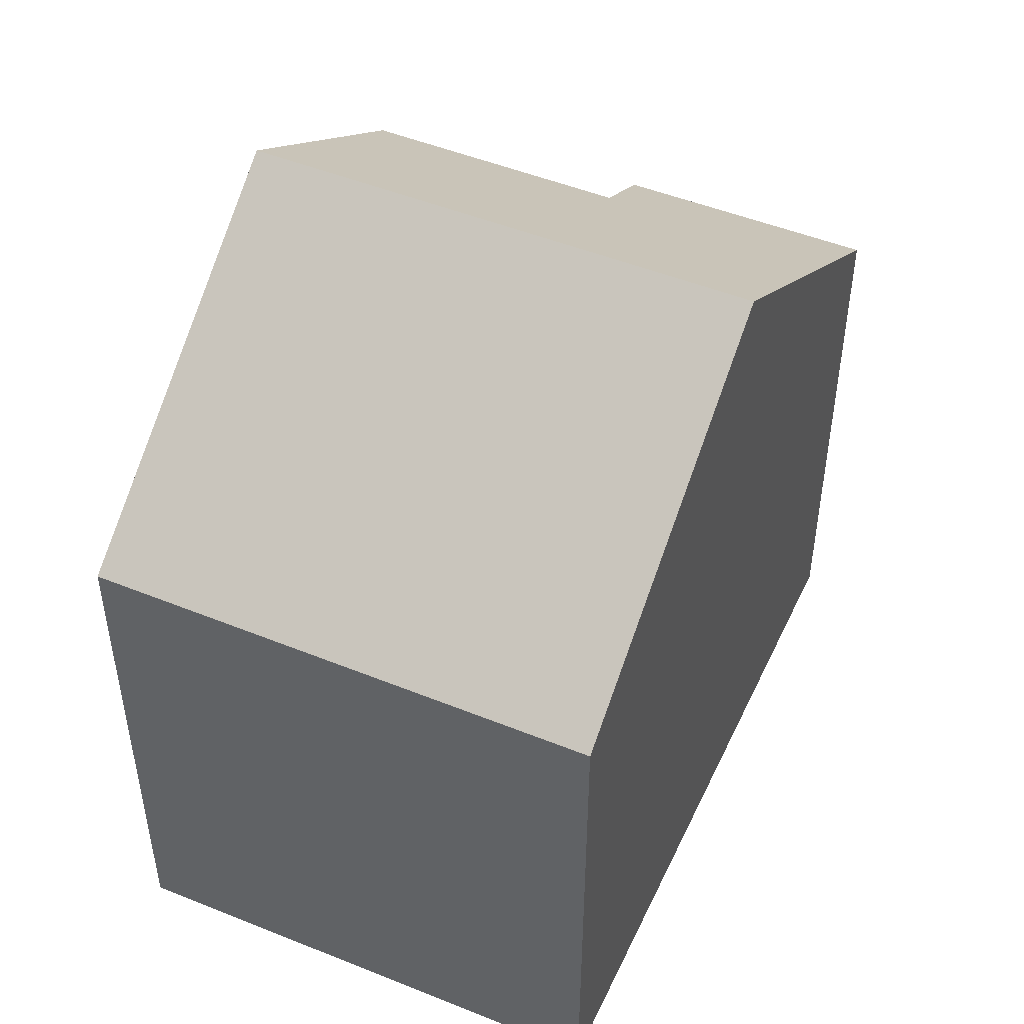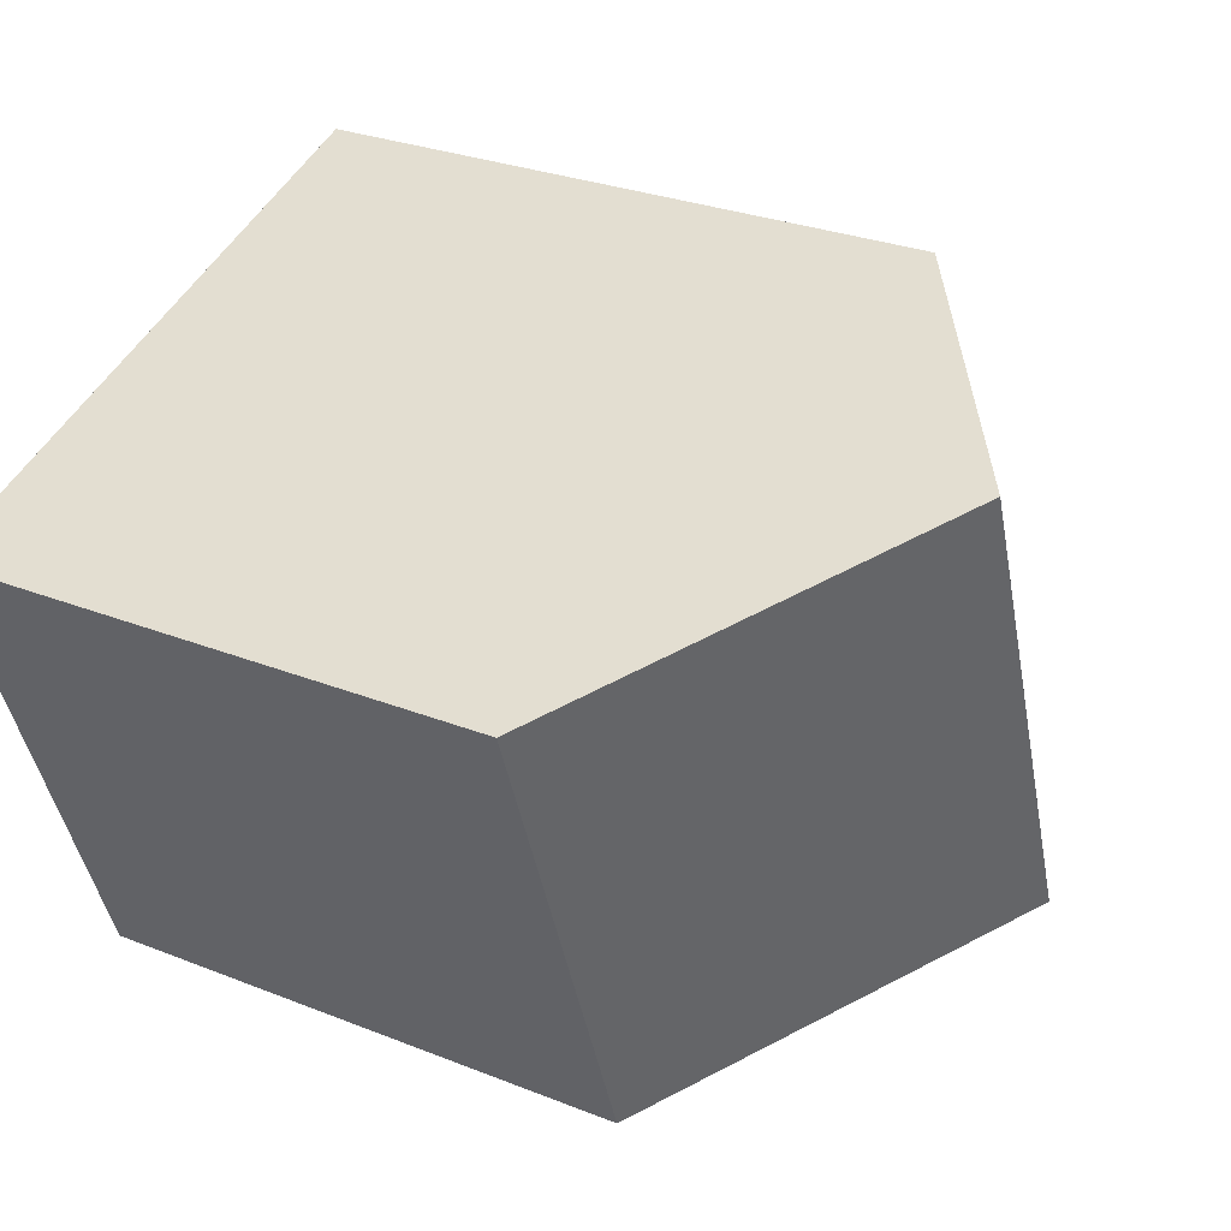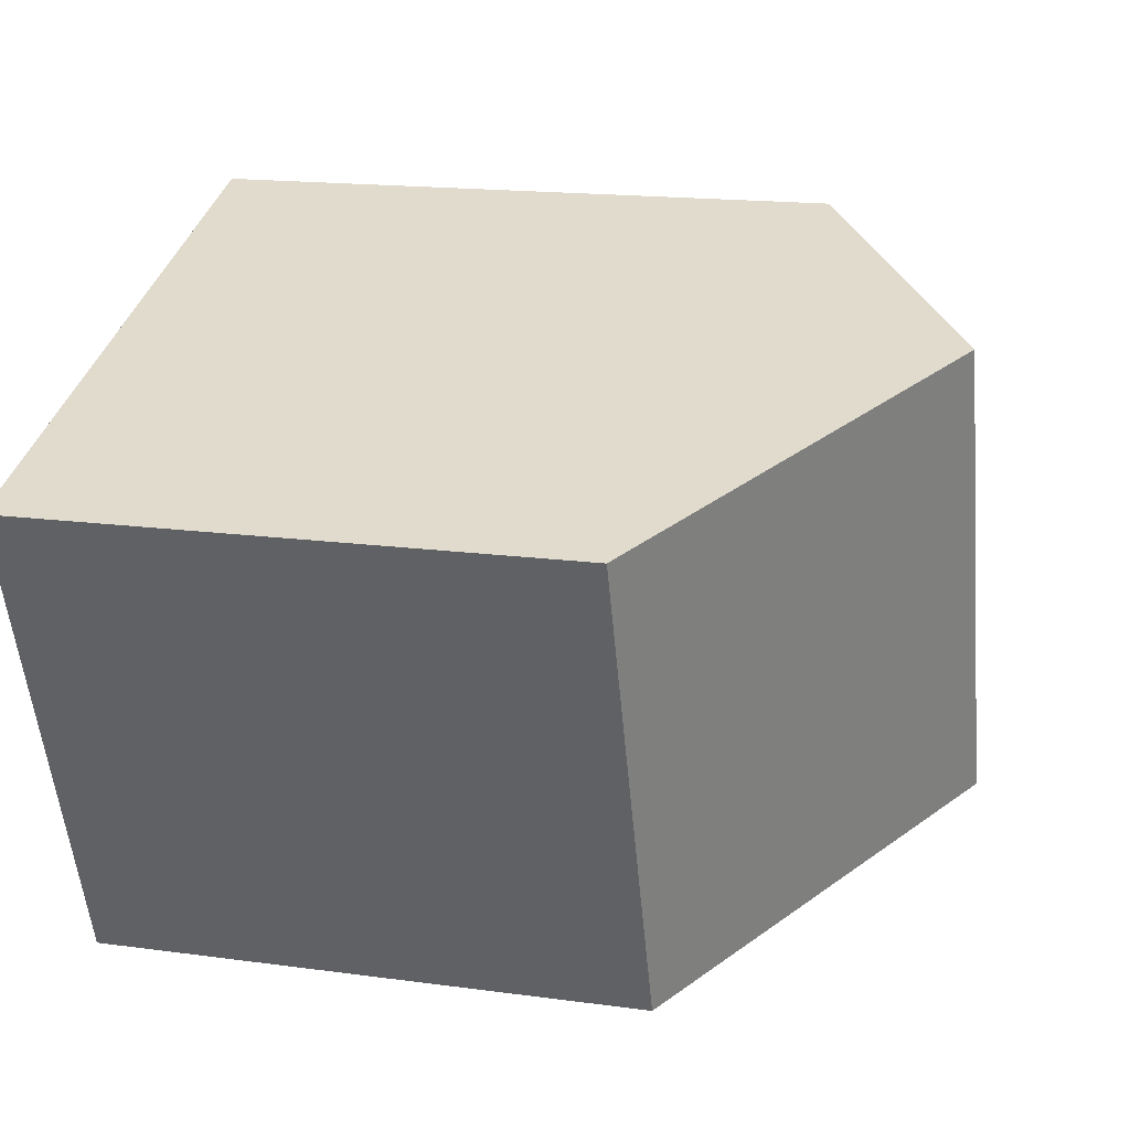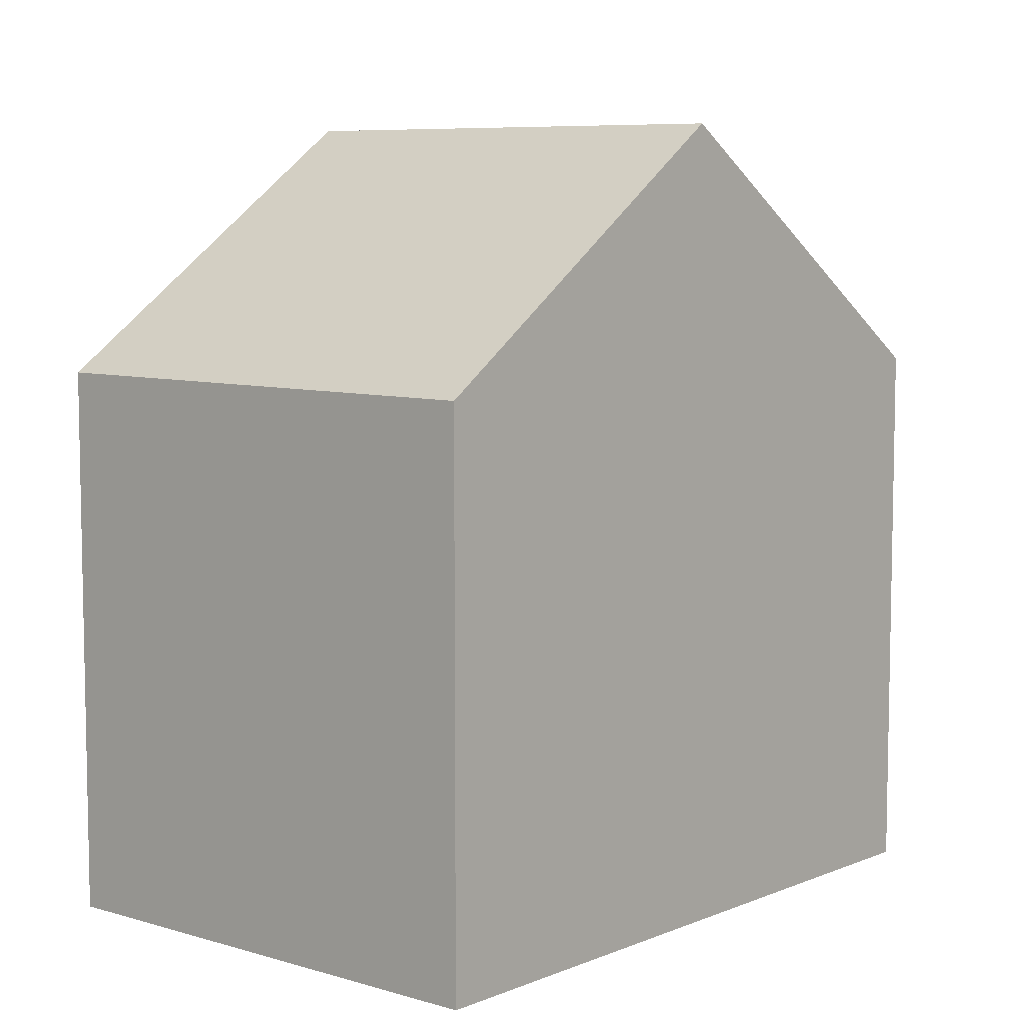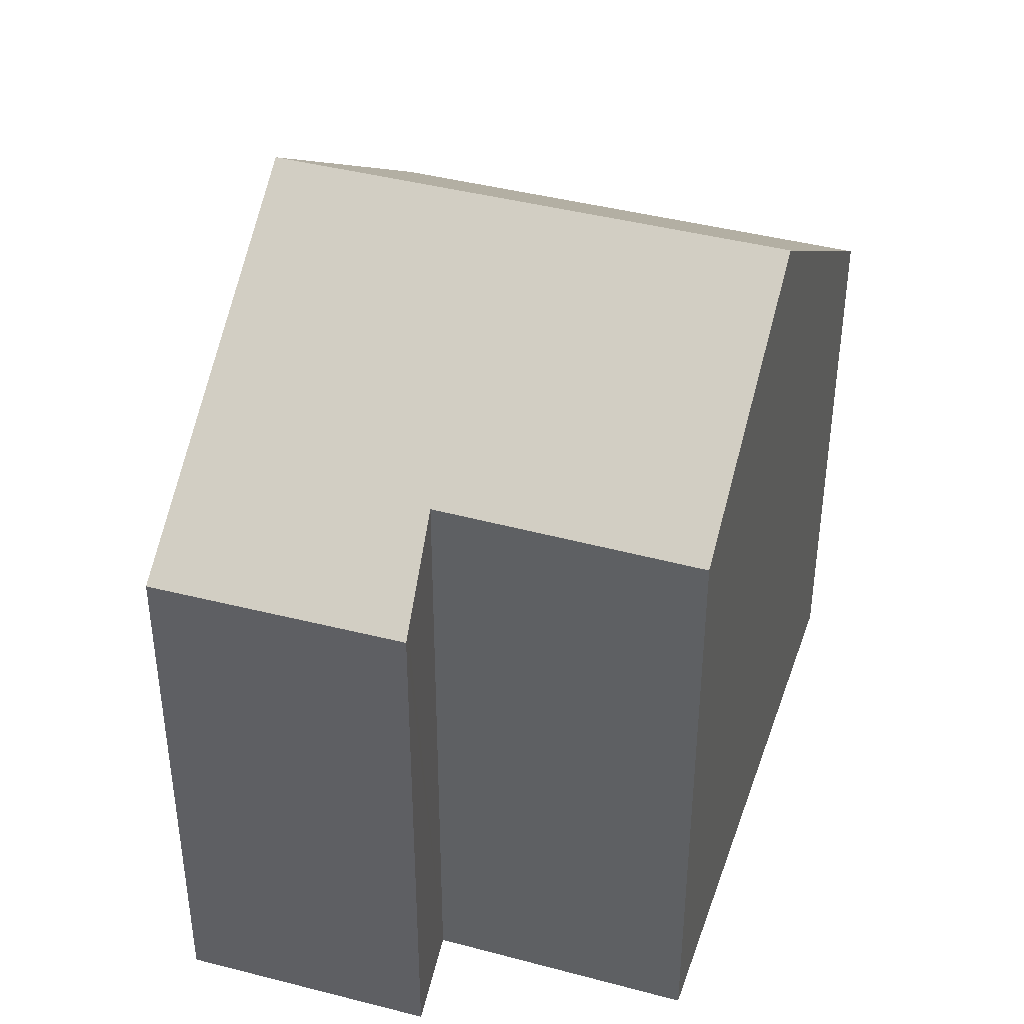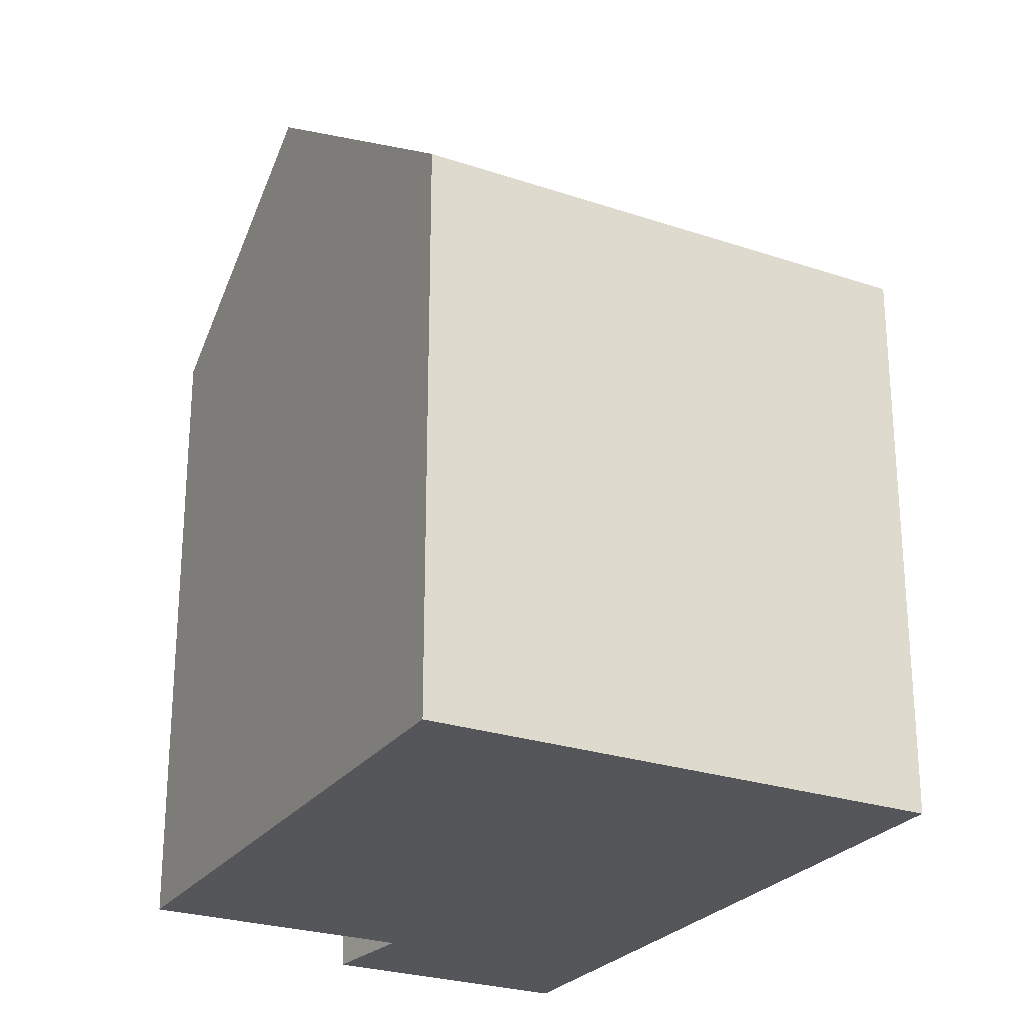
<metadata>
{"format":"obj","ext":"obj","renderer":"f3d","projection":"perspective","resolution":1024,"background":"white","views":[{"elev":49.6,"azim":134.2,"up":"+Y"},{"elev":28.2,"azim":121.1,"up":"+Z"},{"elev":16.5,"azim":105.6,"up":"+Z"},{"elev":7.4,"azim":150.6,"up":"+Y"},{"elev":41.8,"azim":-52.1,"up":"+Y"},{"elev":-25.6,"azim":81.9,"up":"+Y"}]}
</metadata>
<code>
v  7.808 6.382 -2.798
v  5.935 9.238 4.093
v  9.83 6.393 2.701
v  3.898 9.238 -1.397
v  1.042 6.403 2.756
v  1.131 6.471 2.712
v  0 6.39 3.913e-16
v  2.12 7.225 2.225
v  3.161 7.212 5.084
v  2.12 -1.362e-16 2.225
v  1.042 -1.688e-16 2.756
v  1.131 -1.661e-16 2.712
v  3.161 -3.113e-16 5.084
v  0 0 0
v  9.83 -1.654e-16 2.701
v  5.935 -2.506e-16 4.093
v  7.808 1.713e-16 -2.798
v  3.898 8.554e-17 -1.397
g defaultobject
f 1 2 3
f 2 1 4
f 5 6 7
f 8 7 6
f 4 7 8
f 2 4 8
f 8 9 2
f 6 10 8
f 10 6 5
f 10 5 11
f 10 11 12
f 10 9 8
f 9 10 13
f 7 11 5
f 11 7 14
f 9 3 2
f 3 9 13
f 3 13 15
f 15 13 16
f 15 1 3
f 1 15 17
f 1 7 4
f 7 1 17
f 7 17 14
f 14 17 18
f 16 17 15
f 17 16 13
f 17 13 18
f 18 13 10
f 18 10 14
f 14 10 12
f 14 12 11

</code>
